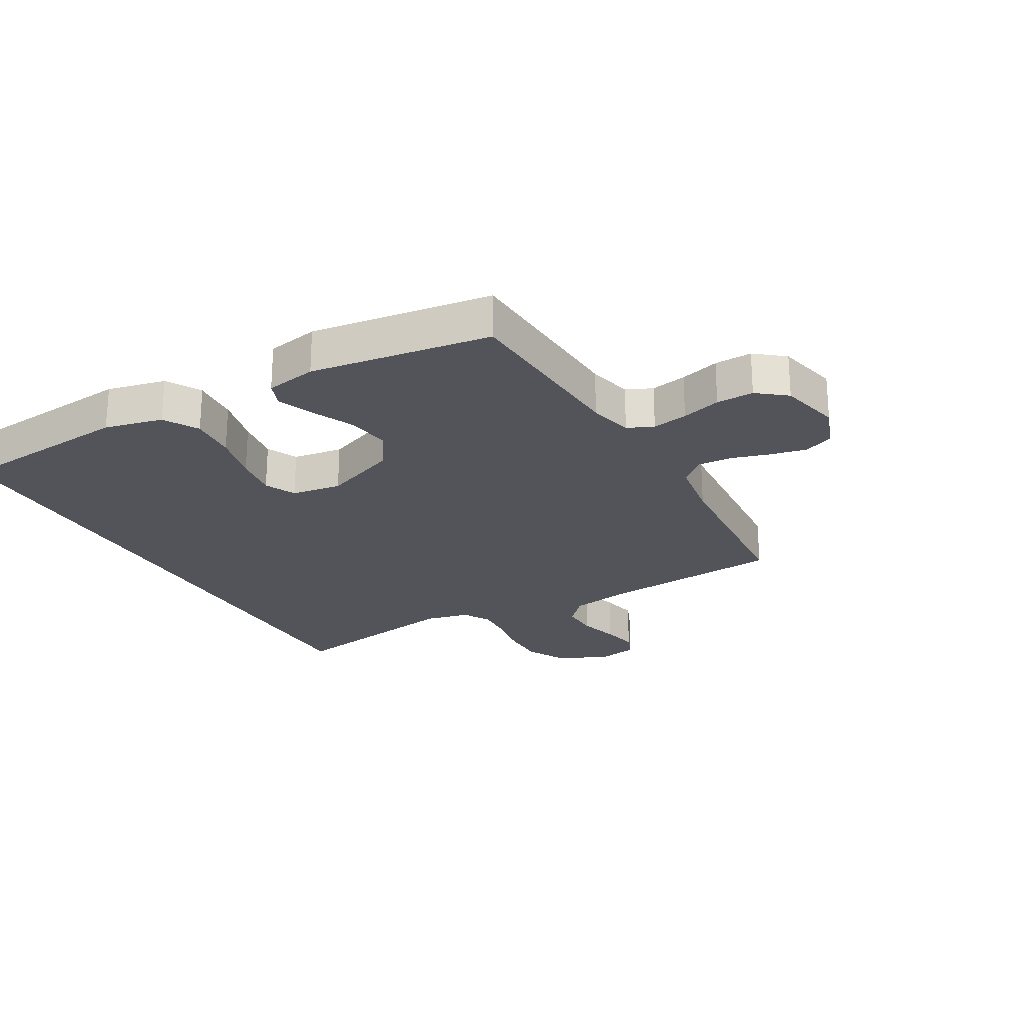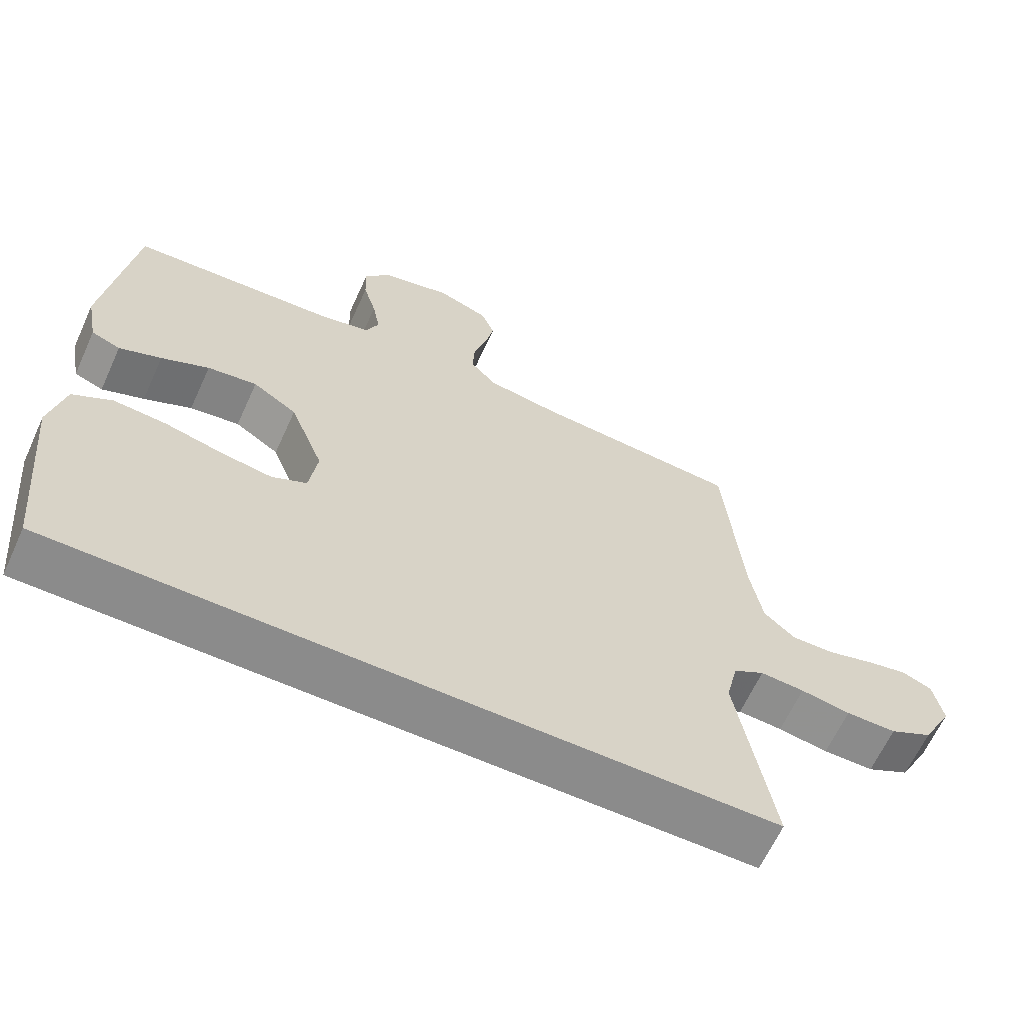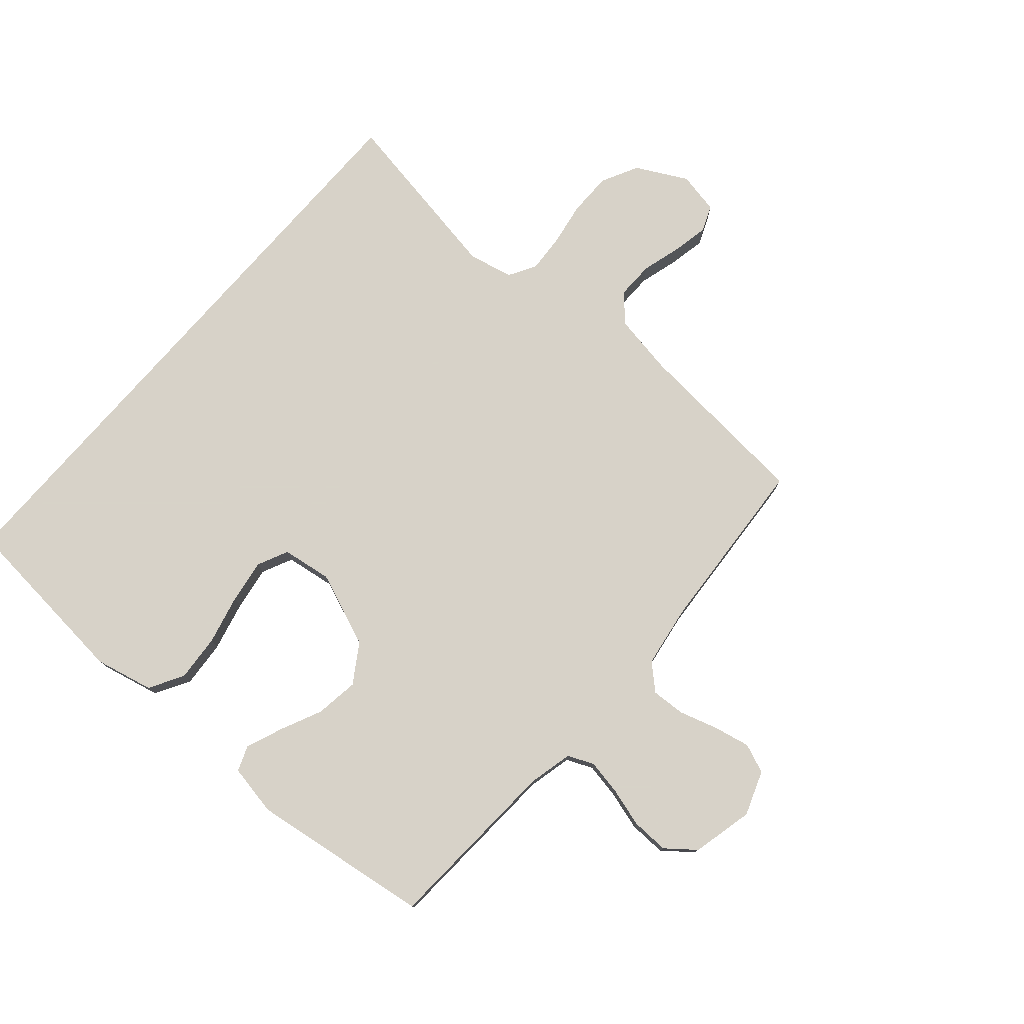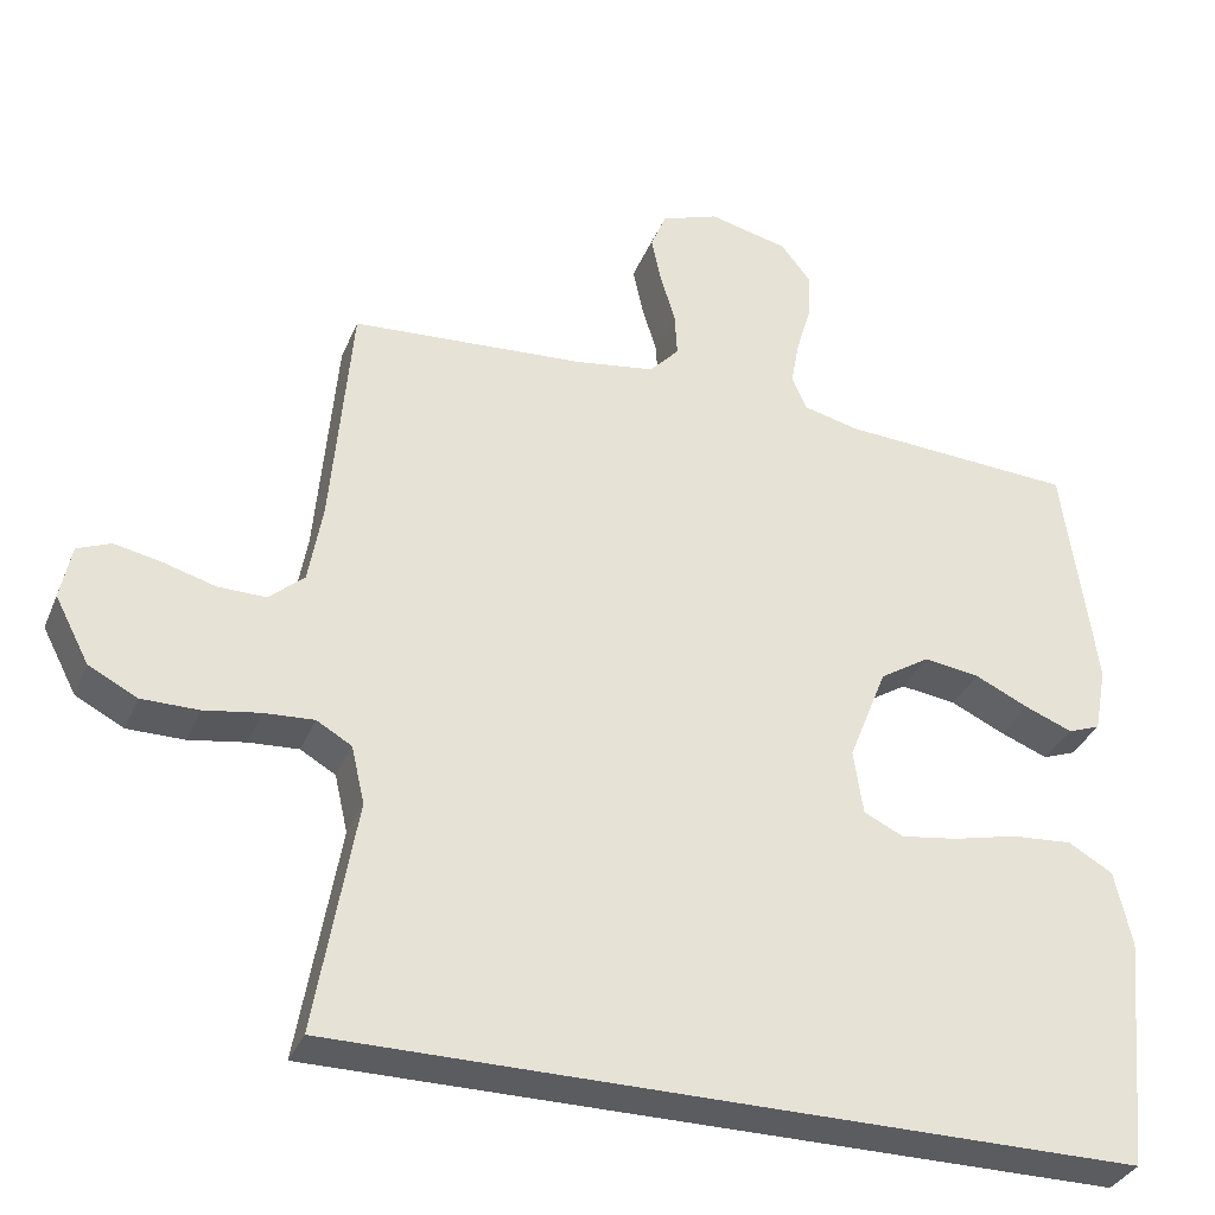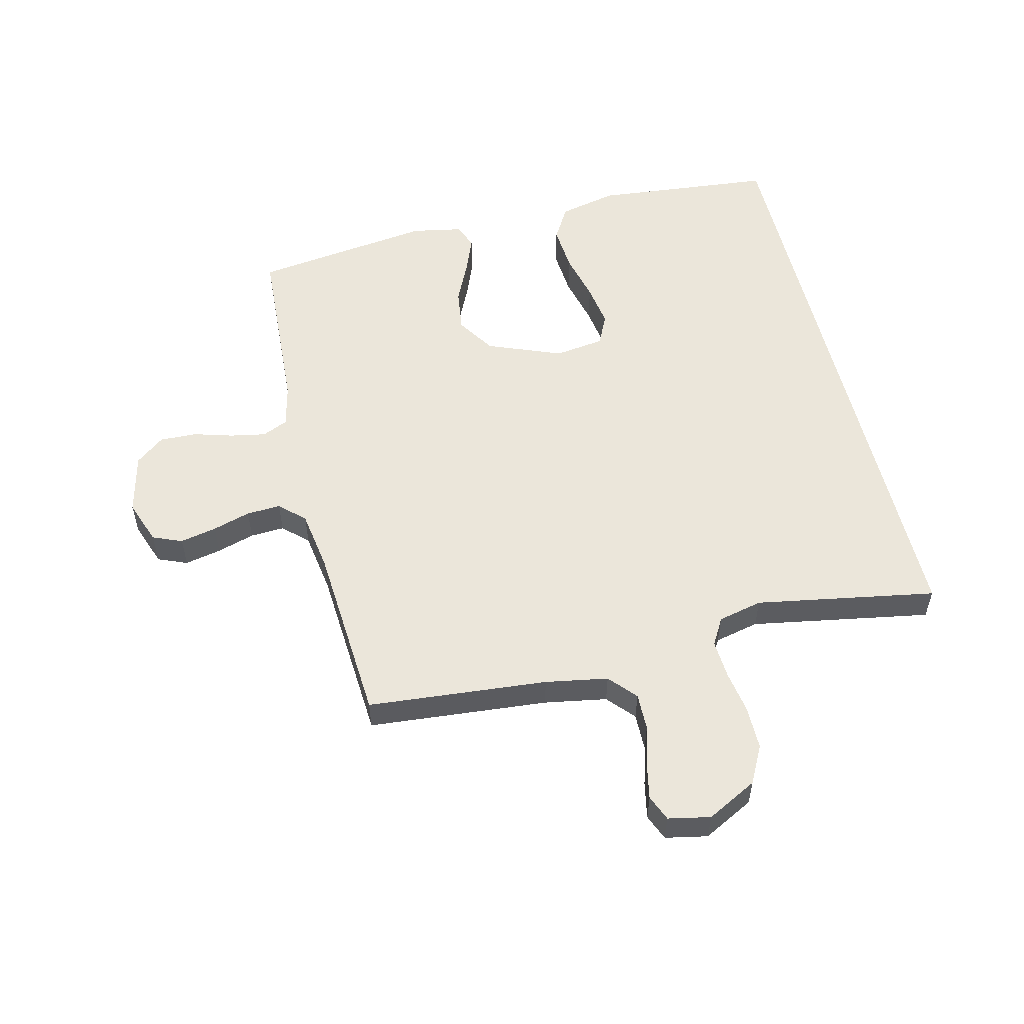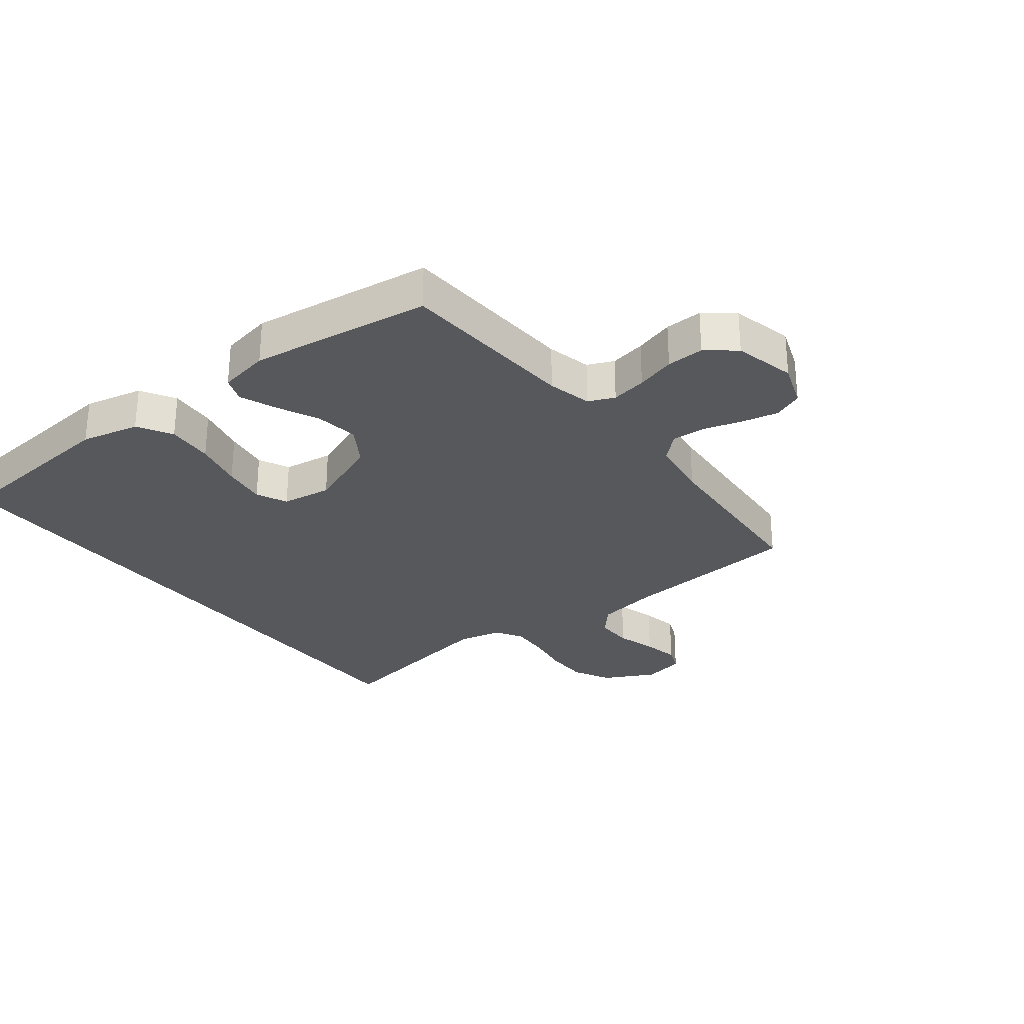
<metadata>
{"format":"obj","ext":"obj","renderer":"f3d","projection":"perspective","resolution":1024,"background":"white","views":[{"elev":-23.8,"azim":-60.5,"up":"+Y"},{"elev":-63.9,"azim":-24.5,"up":"+Z"},{"elev":77.3,"azim":-49.0,"up":"+Y"},{"elev":-33.9,"azim":159.6,"up":"+Z"},{"elev":54.8,"azim":76.5,"up":"+Y"},{"elev":-28.5,"azim":-52.1,"up":"+Y"}]}
</metadata>
<code>
v -0.515 0.07 -0.5
v -0.544 0.07 -0.2
v -0.522 0.07 -0.103
v -0.465 0.07 -0.07
v -0.387 0.07 -0.076
v -0.304 0.07 -0.096
v -0.231 0.07 -0.107
v -0.18 0.07 -0.083
v -0.168 0.07 0
v -0.217 0.07 0.124
v -0.281 0.07 0.165
v -0.353 0.07 0.155
v -0.422 0.07 0.123
v -0.483 0.07 0.099
v -0.525 0.07 0.115
v -0.541 0.07 0.2
v -0.5 0.07 0.5
v -0.2 0.07 0.517
v -0.127 0.07 0.534
v -0.108 0.07 0.577
v -0.119 0.07 0.636
v -0.138 0.07 0.701
v -0.14 0.07 0.763
v -0.102 0.07 0.811
v 0 0.07 0.835
v 0.074 0.07 0.808
v 0.094 0.07 0.759
v 0.081 0.07 0.698
v 0.062 0.07 0.635
v 0.059 0.07 0.578
v 0.097 0.07 0.537
v 0.2 0.07 0.521
v 0.5 0.07 0.5
v 0.526 0.07 0.2
v 0.544 0.07 0.096
v 0.589 0.07 0.056
v 0.651 0.07 0.057
v 0.718 0.07 0.076
v 0.778 0.07 0.088
v 0.821 0.07 0.07
v 0.835 0.07 0
v 0.791 0.07 -0.084
v 0.729 0.07 -0.116
v 0.656 0.07 -0.116
v 0.584 0.07 -0.104
v 0.52 0.07 -0.1
v 0.475 0.07 -0.126
v 0.458 0.07 -0.2
v 0.51 0.07 -0.5
v -0.515 0 -0.5
v -0.544 0 -0.2
v -0.522 0 -0.103
v -0.465 0 -0.07
v -0.387 0 -0.076
v -0.304 0 -0.096
v -0.231 0 -0.107
v -0.18 0 -0.083
v -0.168 0 0
v -0.217 0 0.124
v -0.281 0 0.165
v -0.353 0 0.155
v -0.422 0 0.123
v -0.483 0 0.099
v -0.525 0 0.115
v -0.541 0 0.2
v -0.5 0 0.5
v -0.2 0 0.517
v -0.127 0 0.534
v -0.108 0 0.577
v -0.119 0 0.636
v -0.138 0 0.701
v -0.14 0 0.763
v -0.102 0 0.811
v 0 0 0.835
v 0.074 0 0.808
v 0.094 0 0.759
v 0.081 0 0.698
v 0.062 0 0.635
v 0.059 0 0.578
v 0.097 0 0.537
v 0.2 0 0.521
v 0.5 0 0.5
v 0.526 0 0.2
v 0.544 0 0.096
v 0.589 0 0.056
v 0.651 0 0.057
v 0.718 0 0.076
v 0.778 0 0.088
v 0.821 0 0.07
v 0.835 0 0
v 0.791 0 -0.084
v 0.729 0 -0.116
v 0.656 0 -0.116
v 0.584 0 -0.104
v 0.52 0 -0.1
v 0.475 0 -0.126
v 0.458 0 -0.2
v 0.51 0 -0.5
f 1 2 3
f 49 1 3
f 48 49 3
f 47 48 3
f 43 44 45
f 42 43 45
f 41 42 45
f 40 41 45
f 39 40 45
f 38 39 45
f 37 38 45
f 36 37 45 46
f 35 36 46 47
f 32 33 34
f 34 35 47
f 32 34 47
f 31 32 47
f 27 28 29
f 26 27 29
f 25 26 29
f 24 25 29
f 23 24 29
f 22 23 29
f 21 22 29
f 20 21 29 30
f 30 31 47
f 20 30 47
f 19 20 47
f 16 17 18
f 15 16 18
f 14 15 18
f 13 14 18
f 12 13 18
f 11 12 18 19
f 3 4 5 6
f 3 6 7
f 47 3 7
f 10 11 19 47
f 9 10 47
f 8 9 47
f 7 8 47
f 52 51 50
f 52 50 98
f 52 98 97
f 52 97 96
f 94 93 92
f 94 92 91
f 94 91 90
f 94 90 89
f 94 89 88
f 94 88 87
f 94 87 86
f 95 94 86 85
f 96 95 85 84
f 83 82 81
f 96 84 83
f 96 83 81
f 96 81 80
f 78 77 76
f 78 76 75
f 78 75 74
f 78 74 73
f 78 73 72
f 78 72 71
f 78 71 70
f 79 78 70 69
f 96 80 79
f 96 79 69
f 96 69 68
f 67 66 65
f 67 65 64
f 67 64 63
f 67 63 62
f 67 62 61
f 68 67 61 60
f 55 54 53 52
f 56 55 52
f 56 52 96
f 96 68 60 59
f 96 59 58
f 96 58 57
f 96 57 56
f 1 50 51 2
f 2 51 52 3
f 3 52 53 4
f 4 53 54 5
f 5 54 55 6
f 6 55 56 7
f 7 56 57 8
f 8 57 58 9
f 9 58 59 10
f 10 59 60 11
f 11 60 61 12
f 12 61 62 13
f 13 62 63 14
f 14 63 64 15
f 15 64 65 16
f 16 65 66 17
f 17 66 67 18
f 18 67 68 19
f 19 68 69 20
f 20 69 70 21
f 21 70 71 22
f 22 71 72 23
f 23 72 73 24
f 24 73 74 25
f 25 74 75 26
f 26 75 76 27
f 27 76 77 28
f 28 77 78 29
f 29 78 79 30
f 30 79 80 31
f 31 80 81 32
f 32 81 82 33
f 33 82 83 34
f 34 83 84 35
f 35 84 85 36
f 36 85 86 37
f 37 86 87 38
f 38 87 88 39
f 39 88 89 40
f 40 89 90 41
f 41 90 91 42
f 42 91 92 43
f 43 92 93 44
f 44 93 94 45
f 45 94 95 46
f 46 95 96 47
f 47 96 97 48
f 48 97 98 49
f 49 98 50 1

</code>
